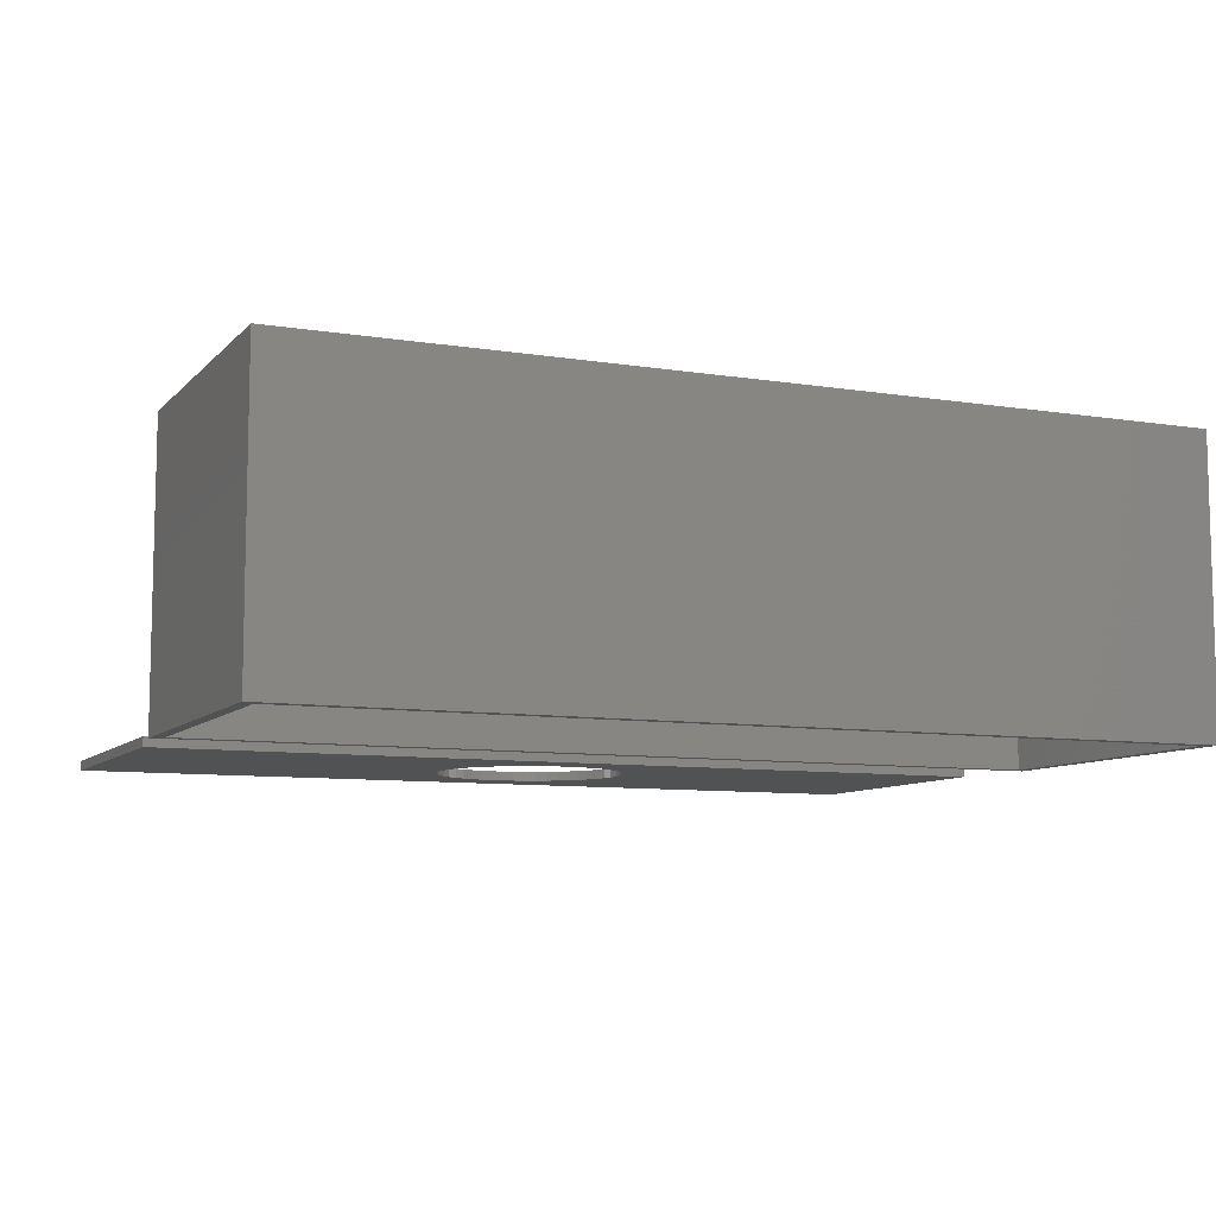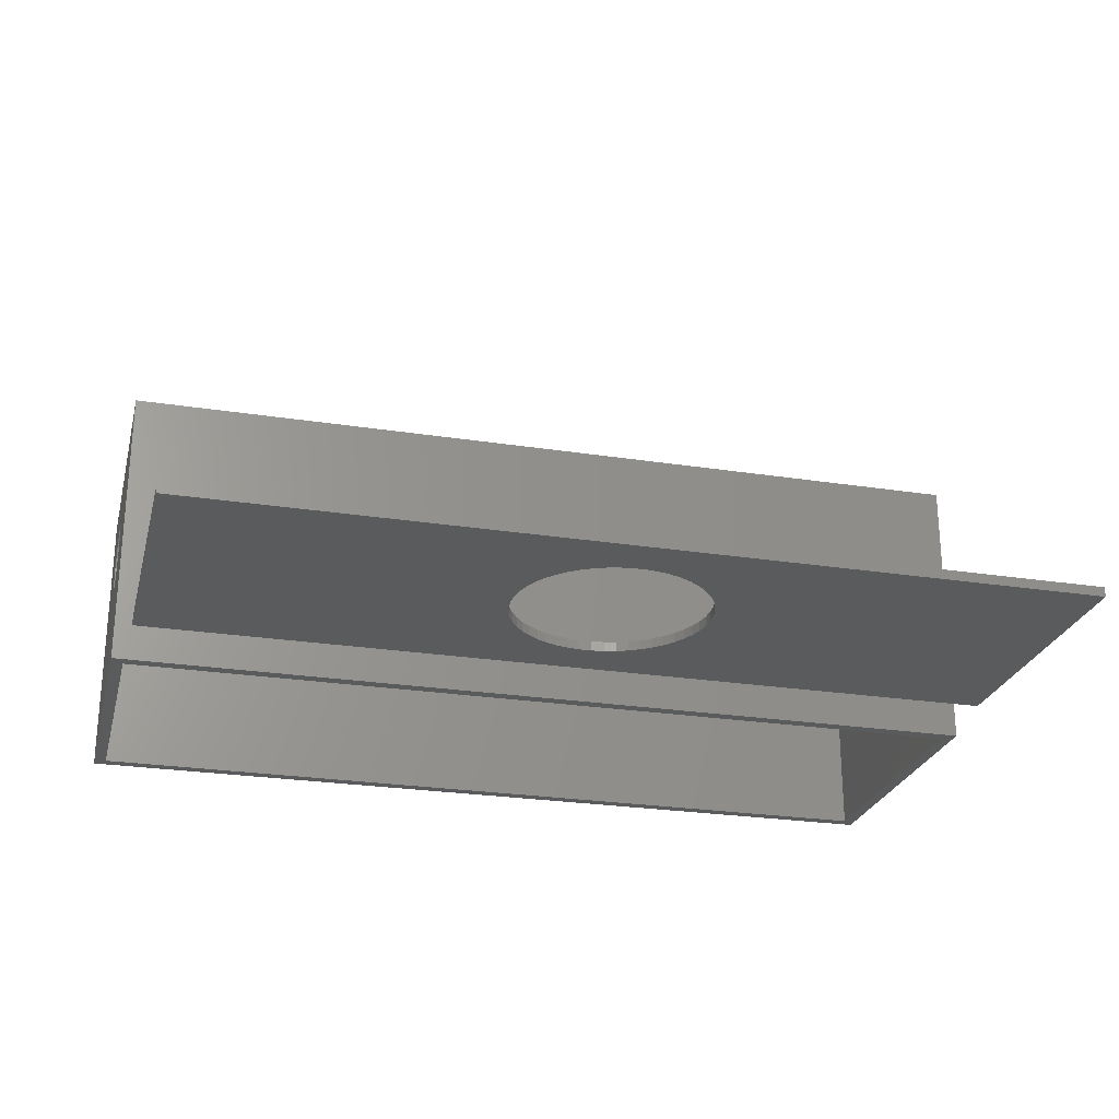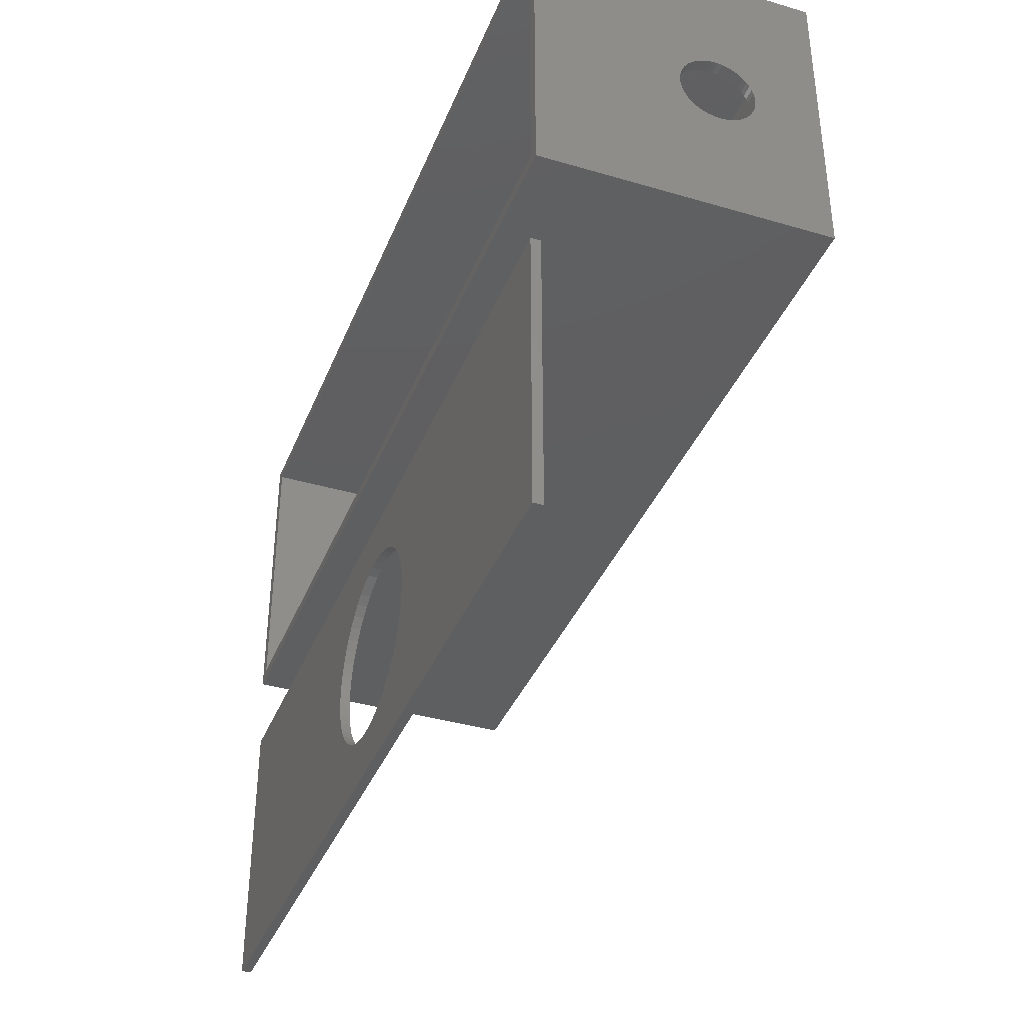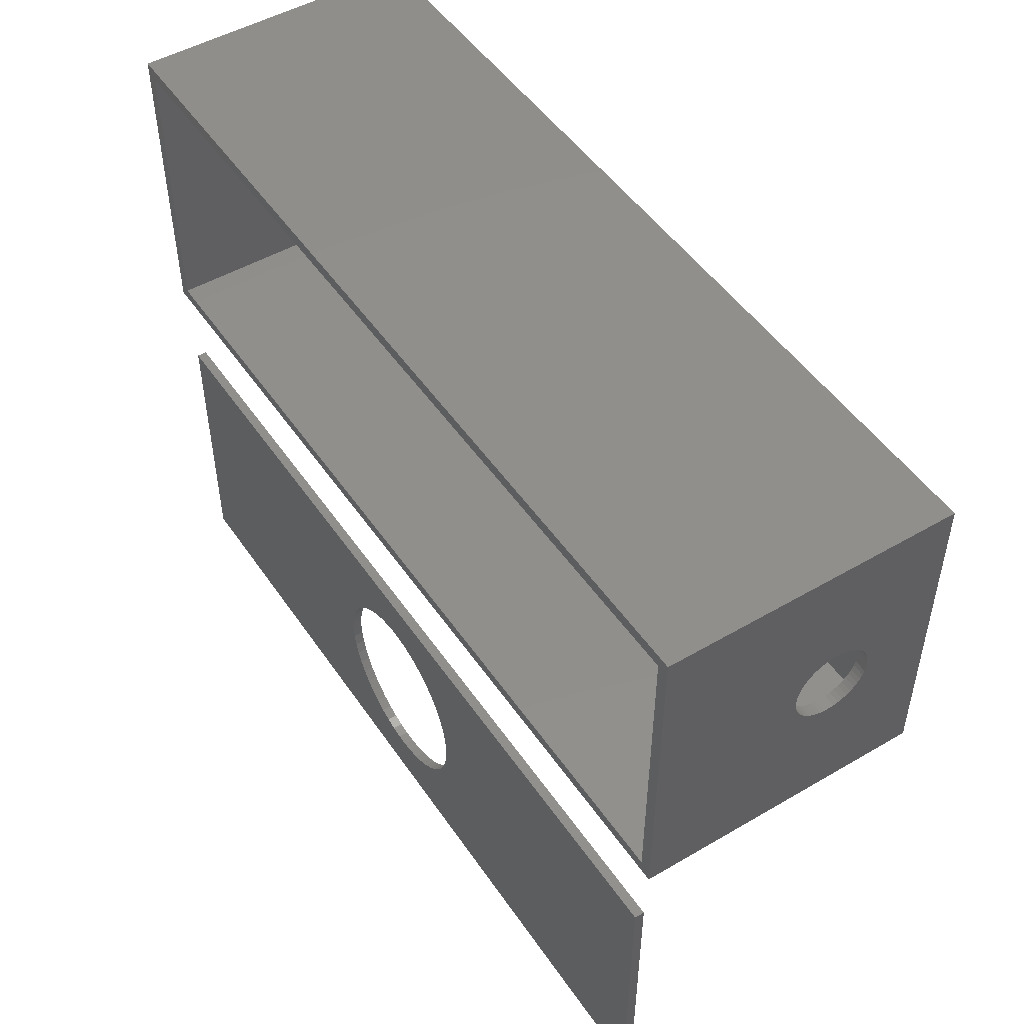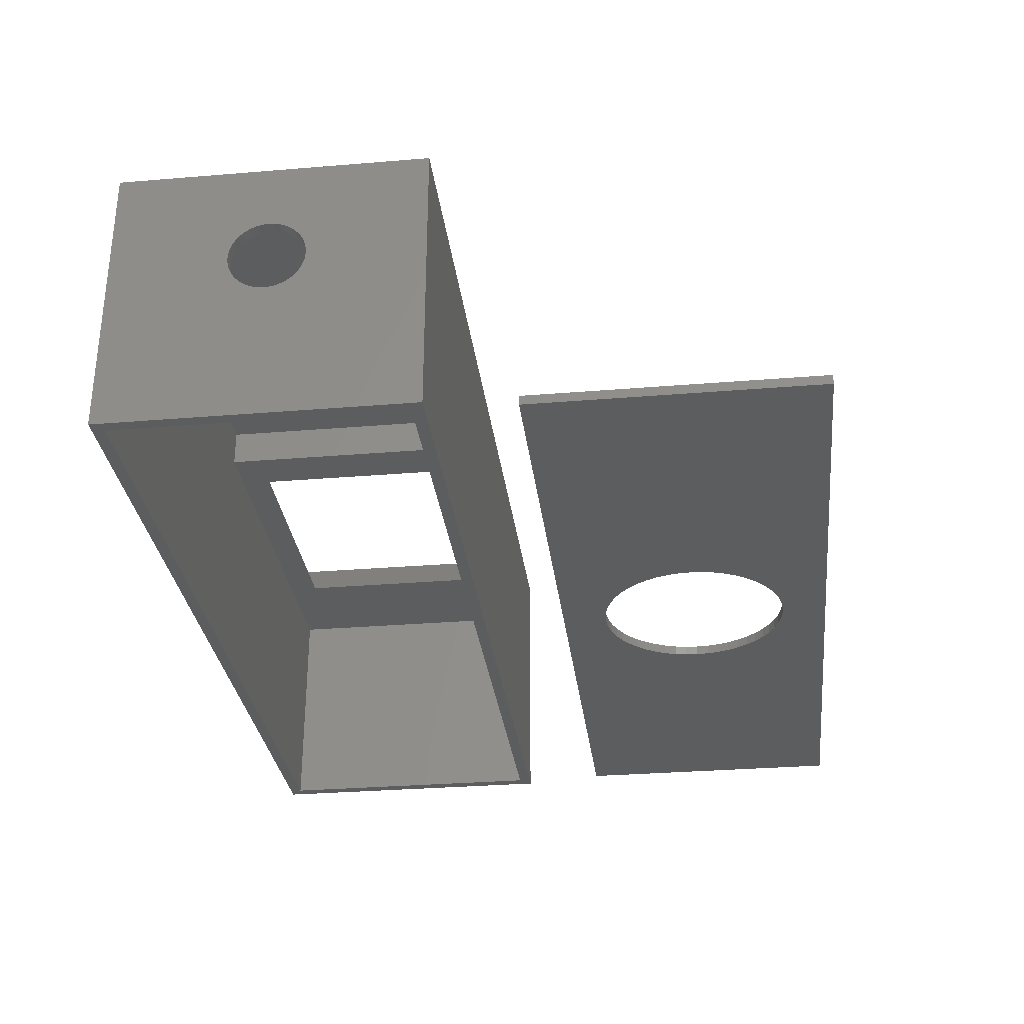
<metadata>
{"format":"stl","ext":"stl","renderer":"f3d","projection":"perspective","resolution":1024,"background":"white","views":[{"elev":-8.6,"azim":156.4,"up":"+Z"},{"elev":-25.2,"azim":-14.1,"up":"+Z"},{"elev":-37.7,"azim":-110.5,"up":"+Y"},{"elev":49.3,"azim":-122.9,"up":"+Y"},{"elev":-30.7,"azim":-83.2,"up":"+Z"}]}
</metadata>
<code>
# stl→obj: 244 verts, 492 faces
v -45 33.99 6.749
v -45 45 16.5
v -45 33.99 7.251
v -45 33.93 7.75
v -45 33.8 8.236
v -45 33.62 8.703
v -45 33.38 9.143
v -45 33.08 9.55
v -45 32.74 9.916
v -45 32.35 10.24
v -45 31.93 10.51
v -45 31.47 10.72
v -45 30.99 10.87
v -45 30.5 10.97
v -45 30.23 10.99
v -45 30 11
v -45 15 16.5
v -45 29.77 10.99
v -45 29.5 10.97
v -45 29.01 10.87
v -45 26.01 7.251
v -45 26.01 6.749
v -45 26.07 7.75
v -45 26.2 8.236
v -45 26.38 8.703
v -45 26.62 9.143
v -45 26.92 9.55
v -45 27.26 9.916
v -45 27.65 10.24
v -45 28.07 10.51
v -45 28.53 10.72
v -45 33.93 6.25
v -45 33.8 5.764
v -45 45 -12
v -45 33.62 5.297
v -45 33.38 4.857
v -45 33.08 4.45
v -45 32.74 4.084
v -45 32.35 3.764
v -45 31.93 3.495
v -45 31.47 3.281
v -45 30.99 3.126
v -45 30.5 3.032
v -45 30.28 3.017
v -45 30 3
v -45 15 -12
v -45 29.72 3.017
v -45 29.5 3.032
v -45 29.01 3.126
v -45 28.53 3.281
v -45 28.07 3.495
v -45 27.65 3.764
v -45 27.26 4.084
v -45 26.07 6.25
v -45 26.2 5.764
v -45 26.38 5.297
v -45 26.62 4.857
v -45 26.92 4.45
v 45 15 12.5
v 32.97 18.25 12.5
v 45 45 12.5
v 0 15 12.5
v 5.031 18.25 12.5
v 5.031 41.75 12.5
v 32.97 41.75 12.5
v 0 45 12.5
v 45 15 -12
v 45 45 -12
v 0 45 16.5
v 0 15 16.5
v 38.12 44.5 18
v 38.12 15.5 18
v -0.125 44.5 18
v -0.125 15.5 18
v -46.25 30.5 3.032
v -46.25 30.27 3.017
v -46.25 30 3
v -46.25 28.53 10.72
v -46.25 29.01 10.87
v -46.25 33.8 8.236
v -46.25 33.62 8.703
v -46.25 33.93 6.25
v -46.25 33.99 6.749
v -46.25 32.35 3.764
v -46.25 31.93 3.495
v -46.25 31.47 3.281
v -46.25 27.65 3.764
v -46.25 27.26 4.084
v -46.25 33.62 5.297
v -46.25 33.8 5.764
v -46.25 33.08 4.45
v -46.25 33.38 4.857
v -46.25 32.74 4.084
v -46.25 26.62 9.143
v -46.25 26.38 8.703
v -46.25 29.01 3.126
v -46.25 28.53 3.281
v -46.25 33.93 7.75
v -46.25 30.99 10.87
v -46.25 31.47 10.72
v -46.25 33.99 7.251
v -46.25 30.99 3.126
v -46.25 29.5 10.97
v -46.25 26.92 4.45
v -46.25 31.93 10.51
v -46.25 32.35 10.24
v -46.25 32.74 9.916
v -46.25 33.38 9.143
v -46.25 33.08 9.55
v -46.25 29.77 10.99
v -46.25 30 11
v -46.25 26.2 8.236
v -46.25 26.01 7.251
v -46.25 26.01 6.749
v -46.25 26.62 4.857
v -46.25 26.07 6.25
v -46.25 26.2 5.764
v -46.25 28.07 3.495
v -46.25 29.73 3.017
v -46.25 30.23 10.99
v -46.25 30.5 10.97
v -46.25 27.26 9.916
v -46.25 27.65 10.24
v -46.25 26.07 7.75
v -46.25 26.38 5.297
v -46.25 29.5 3.032
v -46.25 28.07 10.51
v -46.25 26.92 9.55
v -46.25 46.25 18
v -46.25 46.25 -12
v -46.25 13.75 -12
v -46.25 13.75 18
v 46.25 46.25 18
v 46.25 13.75 18
v 46.25 46.25 -12
v 46.25 13.75 -12
v -44.75 -24.75 -12
v -44.75 4.75 -11
v -44.75 4.75 -12
v -44.75 -24.75 -11
v 44.75 4.75 -11
v 10 -10 -11
v 44.75 -24.75 -11
v 9.921 -8.747 -11
v 9.686 -7.513 -11
v 9.298 -6.319 -11
v 8.763 -5.182 -11
v 8.09 -4.122 -11
v 7.29 -3.155 -11
v 6.374 -2.295 -11
v 5.358 -1.557 -11
v 4.258 -0.9517 -11
v 3.09 -0.4894 -11
v 1.874 -0.1771 -11
v 0.6279 -0.01973 -11
v -0.6279 -0.01973 -11
v -9.921 -8.747 -11
v -10 -10 -11
v -9.686 -7.513 -11
v -9.298 -6.319 -11
v -8.763 -5.182 -11
v -8.09 -4.122 -11
v -7.29 -3.155 -11
v -6.374 -2.295 -11
v -5.358 -1.557 -11
v -4.258 -0.9517 -11
v -3.09 -0.4894 -11
v -1.874 -0.1771 -11
v 9.921 -11.25 -11
v 9.686 -12.49 -11
v 9.298 -13.68 -11
v 8.763 -14.82 -11
v 8.09 -15.88 -11
v 7.29 -16.85 -11
v 6.374 -17.71 -11
v 5.358 -18.44 -11
v 4.258 -19.05 -11
v 3.09 -19.51 -11
v 1.874 -19.82 -11
v 0.6279 -19.98 -11
v -0.6279 -19.98 -11
v -9.921 -11.25 -11
v -9.686 -12.49 -11
v -9.298 -13.68 -11
v -8.763 -14.82 -11
v -8.09 -15.88 -11
v -7.29 -16.85 -11
v -6.374 -17.71 -11
v -1.874 -19.82 -11
v -3.09 -19.51 -11
v -4.258 -19.05 -11
v -5.358 -18.44 -11
v 44.75 4.75 -12
v 44.75 -24.75 -12
v 10 -10 -12
v 9.921 -11.25 -12
v 9.686 -12.49 -12
v 9.298 -13.68 -12
v 8.763 -14.82 -12
v 8.09 -15.88 -12
v 7.29 -16.85 -12
v 6.374 -17.71 -12
v 5.358 -18.44 -12
v 4.258 -19.05 -12
v 3.09 -19.51 -12
v 1.874 -19.82 -12
v 0.6279 -19.98 -12
v -0.6279 -19.98 -12
v -9.921 -11.25 -12
v -10 -10 -12
v -9.686 -12.49 -12
v -9.298 -13.68 -12
v -8.763 -14.82 -12
v -8.09 -15.88 -12
v -7.29 -16.85 -12
v -6.374 -17.71 -12
v -5.358 -18.44 -12
v -4.258 -19.05 -12
v -3.09 -19.51 -12
v -1.874 -19.82 -12
v 9.921 -8.747 -12
v 9.686 -7.513 -12
v 9.298 -6.319 -12
v 8.763 -5.182 -12
v 8.09 -4.122 -12
v 7.29 -3.155 -12
v 6.374 -2.295 -12
v 5.358 -1.557 -12
v 4.258 -0.9517 -12
v 3.09 -0.4894 -12
v 1.874 -0.1771 -12
v 0.6279 -0.01973 -12
v -0.6279 -0.01973 -12
v -9.921 -8.747 -12
v -9.686 -7.513 -12
v -9.298 -6.319 -12
v -8.763 -5.182 -12
v -8.09 -4.122 -12
v -7.29 -3.155 -12
v -6.374 -2.295 -12
v -1.874 -0.1771 -12
v -3.09 -0.4894 -12
v -4.258 -0.9517 -12
v -5.358 -1.557 -12
f 1 2 3
f 2 4 3
f 2 5 4
f 2 6 5
f 2 7 6
f 2 8 7
f 2 9 8
f 2 10 9
f 2 11 10
f 2 12 11
f 2 13 12
f 2 14 13
f 2 15 14
f 2 16 15
f 17 16 2
f 16 17 18
f 18 17 19
f 19 17 20
f 21 17 22
f 23 17 21
f 24 17 23
f 25 17 24
f 26 17 25
f 27 17 26
f 28 17 27
f 29 17 28
f 30 17 29
f 31 17 30
f 20 17 31
f 32 2 1
f 33 2 32
f 2 33 34
f 35 34 33
f 36 34 35
f 37 34 36
f 38 34 37
f 39 34 38
f 40 34 39
f 41 34 40
f 42 34 41
f 43 34 42
f 44 34 43
f 45 34 44
f 46 45 47
f 46 47 48
f 46 48 49
f 46 49 50
f 46 50 51
f 46 51 52
f 46 52 53
f 17 54 22
f 17 55 54
f 46 55 17
f 55 46 56
f 56 46 57
f 57 46 58
f 45 46 34
f 58 46 53
f 59 60 61
f 62 60 59
f 63 62 64
f 60 62 63
f 65 61 60
f 66 65 64
f 65 66 61
f 66 64 62
f 67 61 68
f 61 67 59
f 2 66 69
f 34 66 2
f 68 66 34
f 66 68 61
f 59 67 62
f 62 17 70
f 46 62 67
f 62 46 17
f 60 71 65
f 71 60 72
f 73 63 64
f 63 73 74
f 60 74 72
f 74 60 63
f 64 71 73
f 71 64 65
f 75 44 43
f 44 75 76
f 76 45 44
f 45 76 77
f 78 20 31
f 20 78 79
f 80 6 81
f 6 80 5
f 82 1 83
f 1 82 32
f 84 40 39
f 40 84 85
f 85 41 40
f 41 85 86
f 87 53 52
f 53 87 88
f 89 33 90
f 33 89 35
f 91 36 92
f 36 91 37
f 90 32 82
f 32 90 33
f 93 39 38
f 39 93 84
f 25 94 26
f 94 25 95
f 96 50 49
f 50 96 97
f 98 5 80
f 5 98 4
f 99 12 13
f 12 99 100
f 83 3 101
f 3 83 1
f 92 35 89
f 35 92 36
f 93 37 91
f 37 93 38
f 102 43 42
f 43 102 75
f 79 19 20
f 19 79 103
f 53 104 58
f 104 53 88
f 101 4 98
f 4 101 3
f 100 11 12
f 11 100 105
f 106 9 10
f 9 106 107
f 81 7 108
f 7 81 6
f 109 9 107
f 9 109 8
f 86 42 41
f 42 86 102
f 110 16 18
f 16 110 111
f 24 95 25
f 95 24 112
f 22 113 21
f 113 22 114
f 58 115 57
f 115 58 104
f 55 116 54
f 116 55 117
f 97 51 50
f 51 97 118
f 118 52 51
f 52 118 87
f 77 47 45
f 47 77 119
f 111 15 16
f 15 111 120
f 120 14 15
f 14 120 121
f 105 10 11
f 10 105 106
f 108 8 109
f 8 108 7
f 122 29 28
f 29 122 123
f 103 18 19
f 18 103 110
f 23 112 24
f 112 23 124
f 54 114 22
f 114 54 116
f 57 125 56
f 125 57 115
f 56 117 55
f 117 56 125
f 119 48 47
f 48 119 126
f 126 49 48
f 49 126 96
f 121 13 14
f 13 121 99
f 123 30 29
f 30 123 127
f 127 31 30
f 31 127 78
f 21 124 23
f 124 21 113
f 26 128 27
f 128 26 94
f 27 122 28
f 122 27 128
f 82 129 130
f 129 82 83
f 130 90 82
f 130 89 90
f 130 92 89
f 130 91 92
f 130 93 91
f 130 84 93
f 130 85 84
f 130 86 85
f 130 102 86
f 130 75 102
f 130 76 75
f 130 77 76
f 131 77 130
f 77 131 119
f 119 131 126
f 126 131 96
f 96 131 97
f 97 131 118
f 118 131 87
f 116 132 114
f 132 116 131
f 117 131 116
f 125 131 117
f 115 131 125
f 104 131 115
f 88 131 104
f 87 131 88
f 101 129 83
f 98 129 101
f 80 129 98
f 81 129 80
f 108 129 81
f 109 129 108
f 107 129 109
f 106 129 107
f 105 129 106
f 100 129 105
f 99 129 100
f 121 129 99
f 120 129 121
f 111 129 120
f 132 111 110
f 132 110 103
f 132 103 79
f 132 79 78
f 114 132 113
f 113 132 124
f 124 132 112
f 112 132 95
f 111 132 129
f 127 132 78
f 123 132 127
f 122 132 123
f 128 132 122
f 94 132 128
f 95 132 94
f 133 71 134
f 133 73 71
f 73 129 74
f 129 73 133
f 72 134 71
f 74 134 72
f 74 132 134
f 132 74 129
f 134 135 133
f 135 134 136
f 135 129 133
f 129 135 130
f 136 67 135
f 136 46 67
f 46 131 34
f 131 46 136
f 68 135 67
f 34 135 68
f 34 130 135
f 130 34 131
f 131 134 132
f 134 131 136
f 17 69 70
f 69 17 2
f 62 69 66
f 69 62 70
f 137 138 139
f 138 137 140
f 141 142 143
f 141 144 142
f 141 145 144
f 141 146 145
f 141 147 146
f 141 148 147
f 141 149 148
f 141 150 149
f 141 151 150
f 141 152 151
f 141 153 152
f 141 154 153
f 141 155 154
f 141 156 155
f 157 138 158
f 159 138 157
f 160 138 159
f 161 138 160
f 162 138 161
f 163 138 162
f 164 138 163
f 165 138 164
f 166 138 165
f 167 138 166
f 168 138 167
f 156 138 168
f 138 156 141
f 169 143 142
f 170 143 169
f 171 143 170
f 172 143 171
f 173 143 172
f 174 143 173
f 175 143 174
f 176 143 175
f 177 143 176
f 178 143 177
f 179 143 178
f 180 143 179
f 181 143 180
f 140 158 138
f 158 140 182
f 182 140 183
f 183 140 184
f 184 140 185
f 185 140 186
f 186 140 187
f 187 140 188
f 181 140 143
f 189 140 181
f 190 140 189
f 191 140 190
f 192 140 191
f 188 140 192
f 143 193 141
f 193 143 194
f 194 195 193
f 194 196 195
f 194 197 196
f 194 198 197
f 194 199 198
f 194 200 199
f 194 201 200
f 194 202 201
f 194 203 202
f 194 204 203
f 194 205 204
f 194 206 205
f 194 207 206
f 194 208 207
f 209 137 210
f 211 137 209
f 212 137 211
f 213 137 212
f 214 137 213
f 215 137 214
f 216 137 215
f 217 137 216
f 218 137 217
f 219 137 218
f 220 137 219
f 208 137 220
f 137 208 194
f 221 193 195
f 222 193 221
f 223 193 222
f 224 193 223
f 225 193 224
f 226 193 225
f 227 193 226
f 228 193 227
f 229 193 228
f 230 193 229
f 231 193 230
f 232 193 231
f 233 193 232
f 139 210 137
f 210 139 234
f 234 139 235
f 235 139 236
f 236 139 237
f 237 139 238
f 238 139 239
f 239 139 240
f 233 139 193
f 241 139 233
f 242 139 241
f 243 139 242
f 244 139 243
f 240 139 244
f 137 143 140
f 143 137 194
f 193 138 141
f 138 193 139
f 223 147 224
f 147 223 146
f 224 148 225
f 148 224 147
f 230 152 153
f 152 230 229
f 243 167 166
f 167 243 242
f 160 237 161
f 237 160 236
f 197 169 196
f 169 197 170
f 229 151 152
f 151 229 228
f 162 239 163
f 239 162 238
f 244 166 165
f 166 244 243
f 241 156 168
f 156 241 233
f 195 144 221
f 144 195 142
f 198 170 197
f 170 198 171
f 216 187 188
f 187 216 215
f 221 145 222
f 145 221 144
f 222 146 223
f 146 222 145
f 227 149 150
f 149 227 226
f 233 155 156
f 155 233 232
f 231 153 154
f 153 231 230
f 228 150 151
f 150 228 227
f 158 234 157
f 234 158 210
f 159 236 160
f 236 159 235
f 161 238 162
f 238 161 237
f 242 168 167
f 168 242 241
f 240 165 164
f 165 240 244
f 239 164 163
f 164 239 240
f 196 142 195
f 142 196 169
f 187 214 186
f 214 187 215
f 206 180 179
f 180 206 207
f 204 178 177
f 178 204 205
f 225 149 226
f 149 225 148
f 232 154 155
f 154 232 231
f 157 235 159
f 235 157 234
f 201 173 200
f 173 201 174
f 200 172 199
f 172 200 173
f 199 171 198
f 171 199 172
f 219 191 190
f 191 219 218
f 220 190 189
f 190 220 219
f 208 189 181
f 189 208 220
f 182 210 158
f 210 182 209
f 184 211 183
f 211 184 212
f 205 179 178
f 179 205 206
f 201 175 174
f 175 201 202
f 202 176 175
f 176 202 203
f 203 177 176
f 177 203 204
f 207 181 180
f 181 207 208
f 218 192 191
f 192 218 217
f 183 209 182
f 209 183 211
f 186 213 185
f 213 186 214
f 185 212 184
f 212 185 213
f 217 188 192
f 188 217 216

</code>
